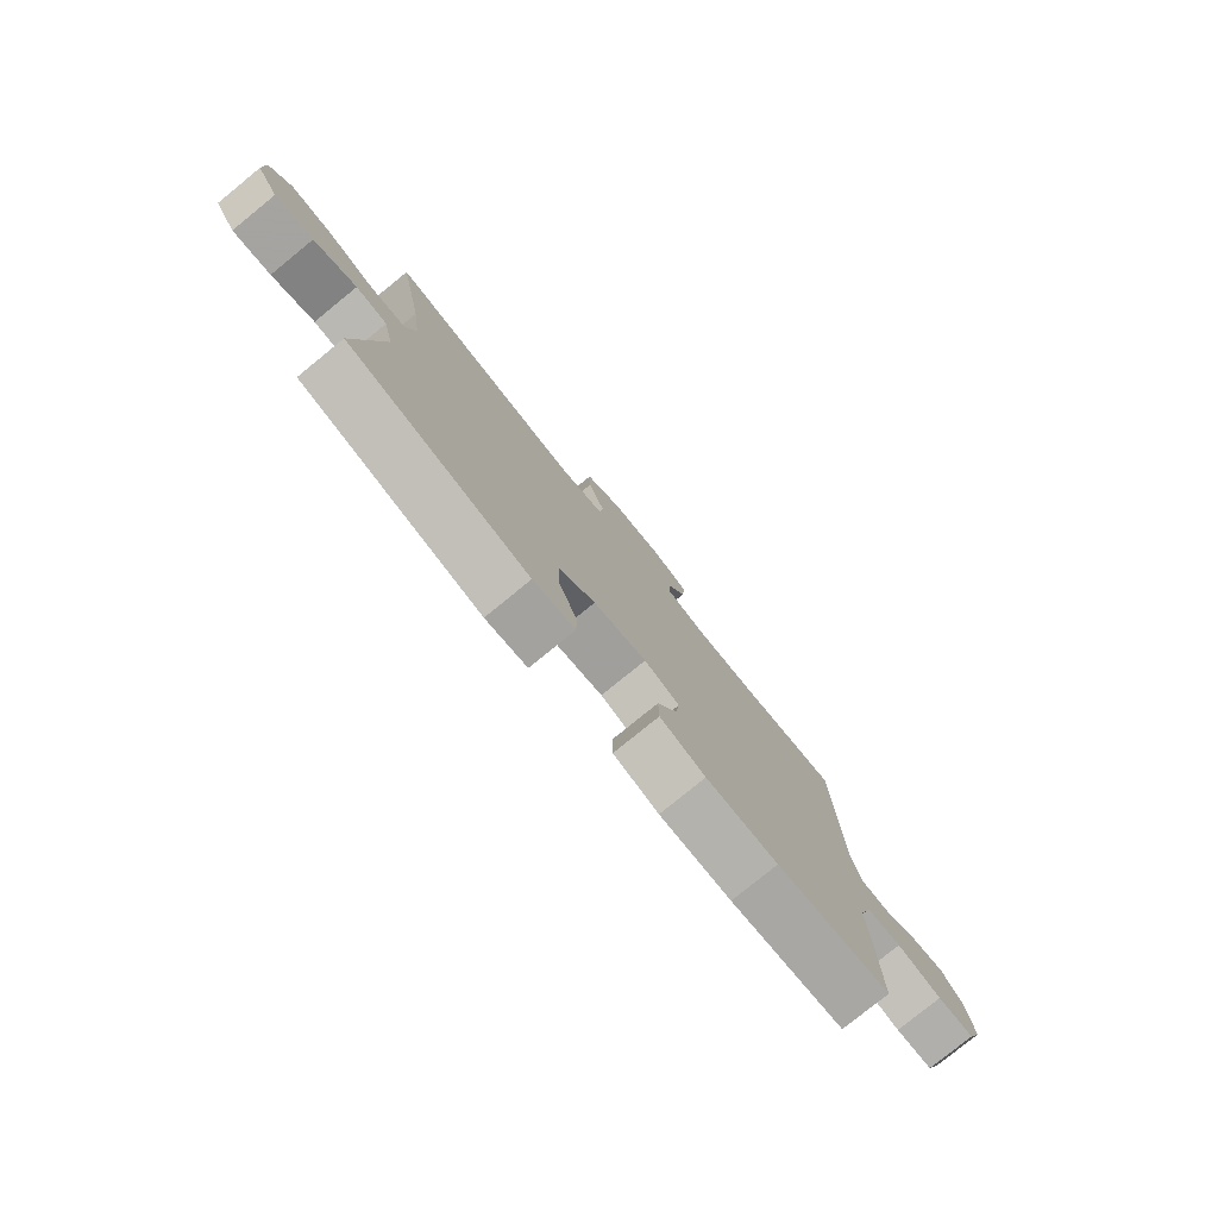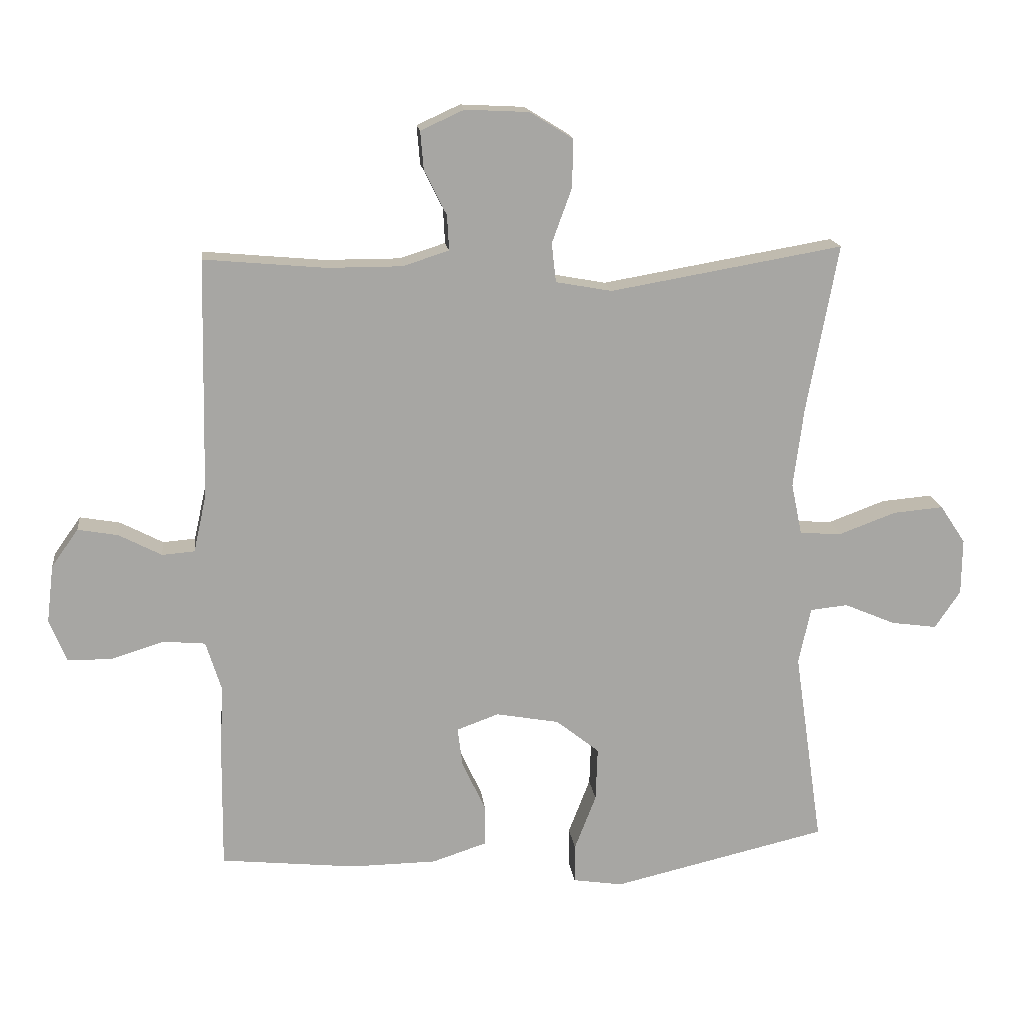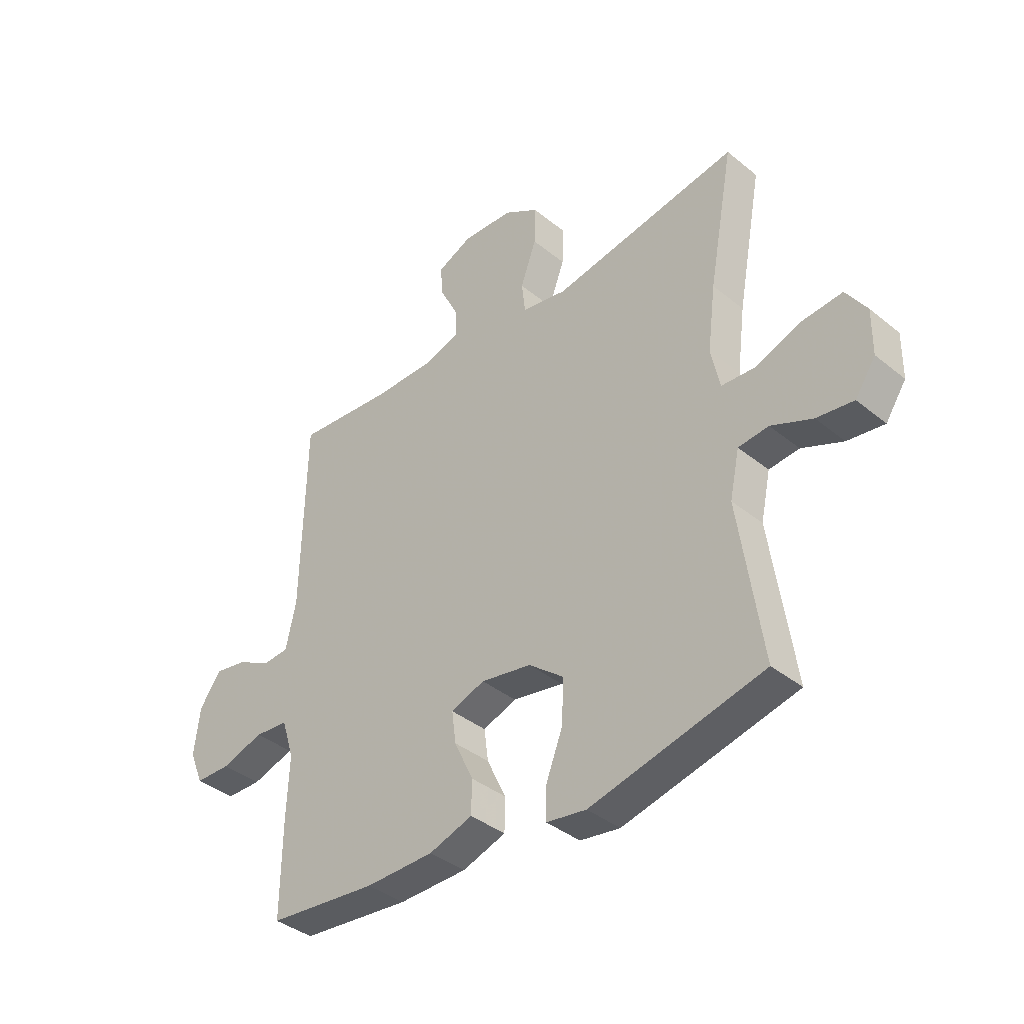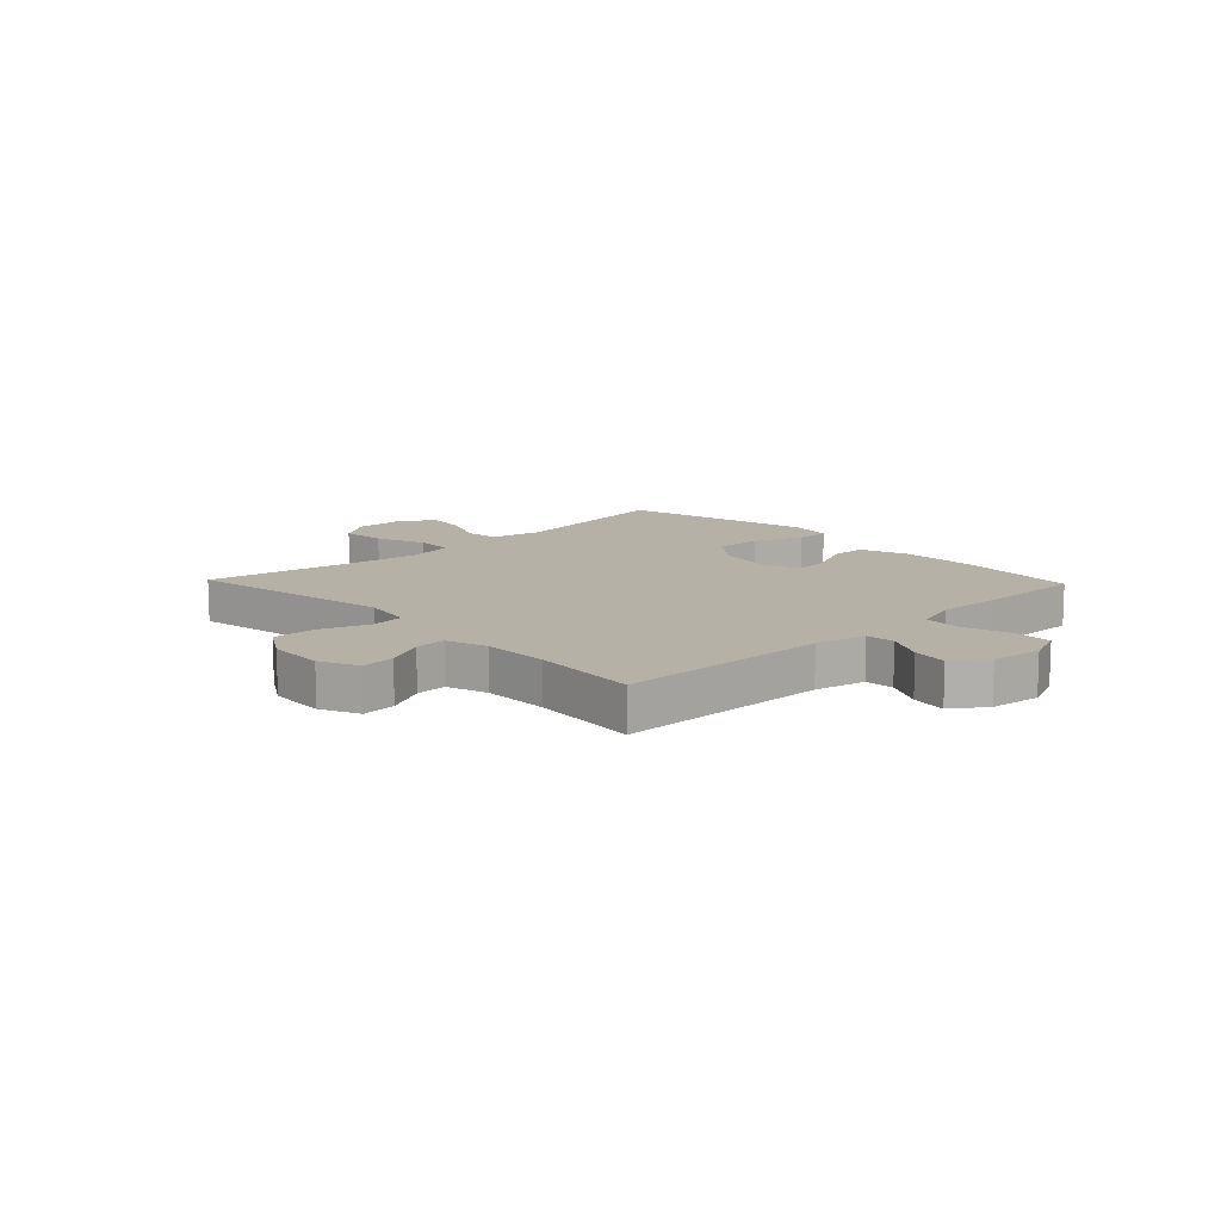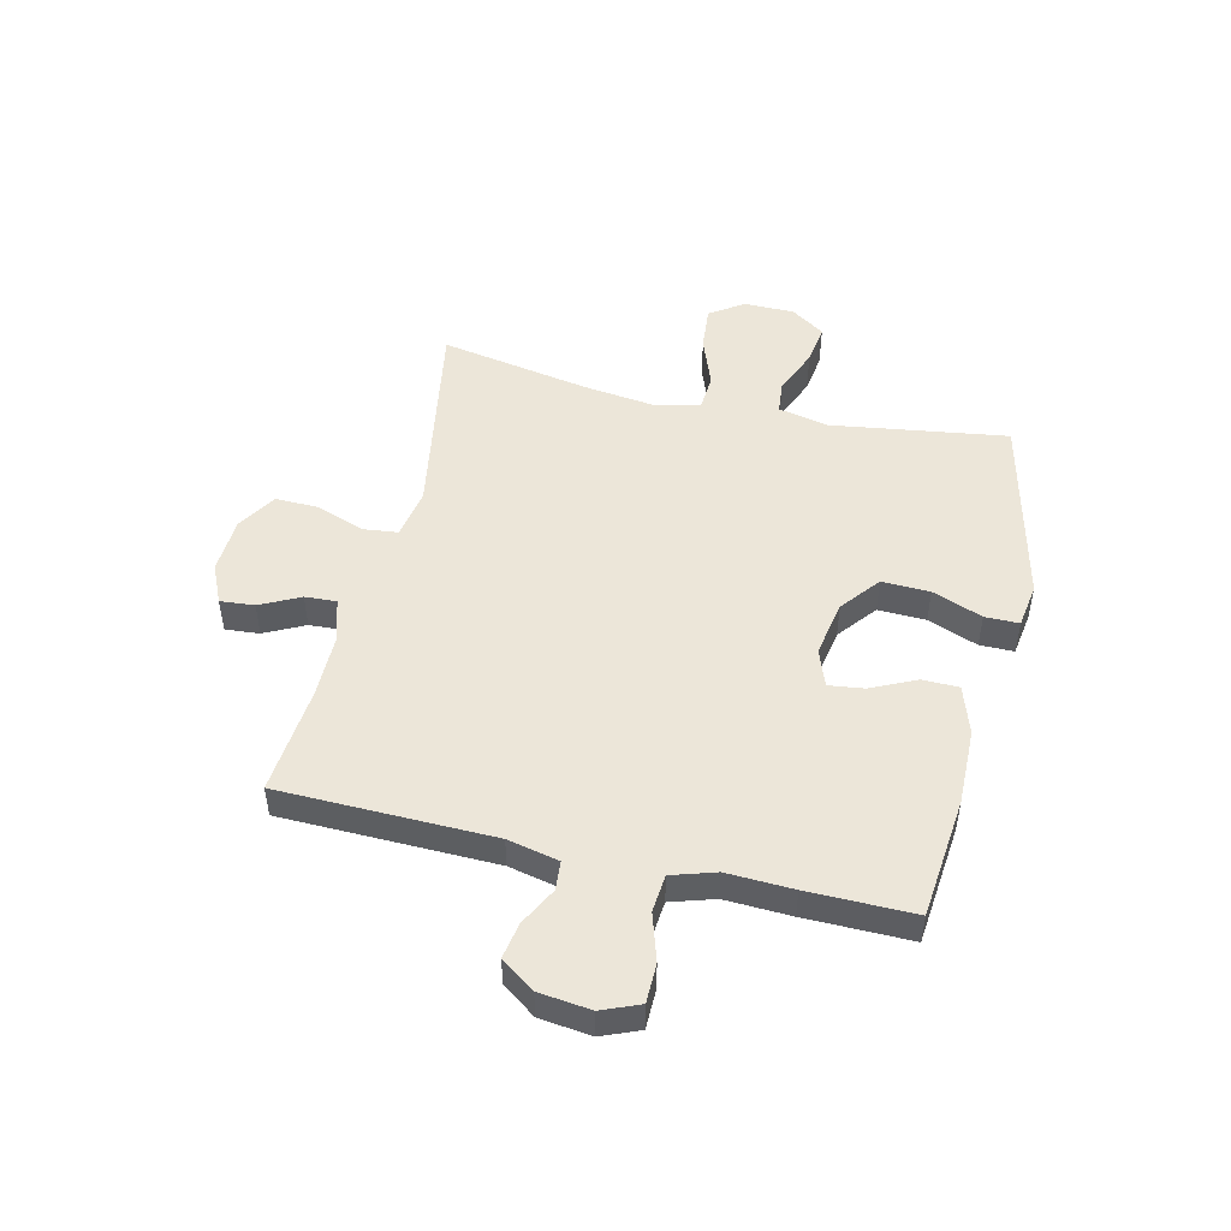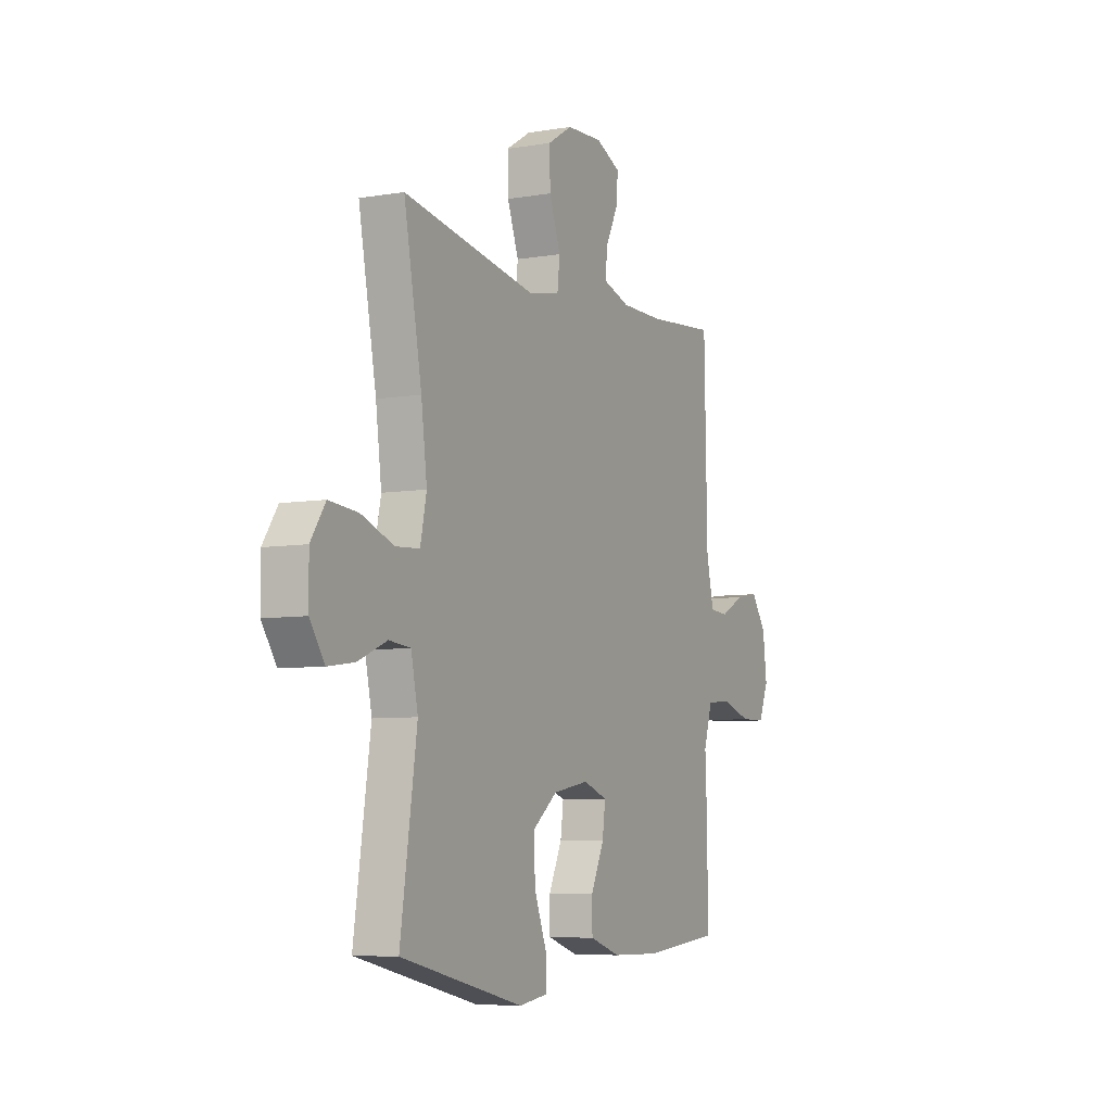
<metadata>
{"format":"obj","ext":"obj","renderer":"f3d","projection":"perspective","resolution":1024,"background":"white","views":[{"elev":-78.9,"azim":-50.9,"up":"+Z"},{"elev":16.2,"azim":173.3,"up":"+Z"},{"elev":-38.5,"azim":-135.6,"up":"+Z"},{"elev":12.1,"azim":46.4,"up":"+Y"},{"elev":49.3,"azim":103.2,"up":"+Y"},{"elev":-6.7,"azim":-63.4,"up":"+Z"}]}
</metadata>
<code>
v -0.5 0.07 0.5
v -0.135 0.07 0.437
v -0.047 0.07 0.453
v -0.04 0.07 0.514
v -0.071 0.07 0.599
v -0.073 0.07 0.675
v -0.005 0.07 0.717
v 0.095 0.07 0.722
v 0.163 0.07 0.691
v 0.158 0.07 0.631
v 0.123 0.07 0.561
v 0.12 0.07 0.506
v 0.193 0.07 0.483
v 0.31 0.07 0.483
v 0.5 0.07 0.5
v 0.508 0.07 0.124
v 0.528 0.07 0.034
v 0.579 0.07 0.03
v 0.646 0.07 0.065
v 0.709 0.07 0.076
v 0.751 0.07 0.017
v 0.762 0.07 -0.074
v 0.735 0.07 -0.14
v 0.666 0.07 -0.141
v 0.583 0.07 -0.115
v 0.517 0.07 -0.121
v 0.493 0.07 -0.198
v 0.498 0.07 -0.314
v 0.5 0.07 -0.5
v 0.287 0.07 -0.522
v 0.153 0.07 -0.52
v 0.068 0.07 -0.492
v 0.067 0.07 -0.428
v 0.104 0.07 -0.349
v 0.112 0.07 -0.287
v 0.046 0.07 -0.263
v -0.053 0.07 -0.281
v -0.121 0.07 -0.335
v -0.118 0.07 -0.419
v -0.084 0.07 -0.507
v -0.084 0.07 -0.567
v -0.162 0.07 -0.579
v -0.5 0.07 -0.5
v -0.455 0.07 -0.192
v -0.474 0.07 -0.103
v -0.533 0.07 -0.097
v -0.613 0.07 -0.131
v -0.685 0.07 -0.141
v -0.725 0.07 -0.082
v -0.726 0.07 0.006
v -0.686 0.07 0.066
v -0.607 0.07 0.059
v -0.518 0.07 0.026
v -0.452 0.07 0.03
v -0.435 0.07 0.111
v -0.451 0.07 0.236
v -0.5 0 0.5
v -0.135 0 0.437
v -0.047 0 0.453
v -0.04 0 0.514
v -0.071 0 0.599
v -0.073 0 0.675
v -0.005 0 0.717
v 0.095 0 0.722
v 0.163 0 0.691
v 0.158 0 0.631
v 0.123 0 0.561
v 0.12 0 0.506
v 0.193 0 0.483
v 0.31 0 0.483
v 0.5 0 0.5
v 0.508 0 0.124
v 0.528 0 0.034
v 0.579 0 0.03
v 0.646 0 0.065
v 0.709 0 0.076
v 0.751 0 0.017
v 0.762 0 -0.074
v 0.735 0 -0.14
v 0.666 0 -0.141
v 0.583 0 -0.115
v 0.517 0 -0.121
v 0.493 0 -0.198
v 0.498 0 -0.314
v 0.5 0 -0.5
v 0.287 0 -0.522
v 0.153 0 -0.52
v 0.068 0 -0.492
v 0.067 0 -0.428
v 0.104 0 -0.349
v 0.112 0 -0.287
v 0.046 0 -0.263
v -0.053 0 -0.281
v -0.121 0 -0.335
v -0.118 0 -0.419
v -0.084 0 -0.507
v -0.084 0 -0.567
v -0.162 0 -0.579
v -0.5 0 -0.5
v -0.455 0 -0.192
v -0.474 0 -0.103
v -0.533 0 -0.097
v -0.613 0 -0.131
v -0.685 0 -0.141
v -0.725 0 -0.082
v -0.726 0 0.006
v -0.686 0 0.066
v -0.607 0 0.059
v -0.518 0 0.026
v -0.452 0 0.03
v -0.435 0 0.111
v -0.451 0 0.236
f 51 52 53
f 50 51 53
f 49 50 53
f 48 49 53
f 47 48 53
f 46 47 53
f 45 46 53 54
f 44 45 54 55
f 42 43 44
f 41 42 44
f 40 41 44
f 39 40 44
f 38 39 44 55
f 32 33 34
f 31 32 34
f 30 31 34
f 29 30 34
f 28 29 34
f 27 28 34
f 26 27 34 35
f 23 24 25
f 22 23 25
f 21 22 25
f 20 21 25
f 19 20 25
f 18 19 25
f 17 18 25 26
f 26 35 36
f 17 26 36
f 16 17 36
f 9 10 11
f 8 9 11
f 7 8 11
f 6 7 11
f 5 6 11
f 4 5 11
f 3 4 11 12
f 56 1 2
f 56 2 3
f 55 56 3
f 38 55 3
f 37 38 3
f 16 36 37
f 15 16 37
f 14 15 37
f 3 12 13
f 3 13 14 37
f 109 108 107
f 109 107 106
f 109 106 105
f 109 105 104
f 109 104 103
f 109 103 102
f 110 109 102 101
f 111 110 101 100
f 100 99 98
f 100 98 97
f 100 97 96
f 100 96 95
f 111 100 95 94
f 90 89 88
f 90 88 87
f 90 87 86
f 90 86 85
f 90 85 84
f 90 84 83
f 91 90 83 82
f 81 80 79
f 81 79 78
f 81 78 77
f 81 77 76
f 81 76 75
f 81 75 74
f 82 81 74 73
f 92 91 82
f 92 82 73
f 92 73 72
f 67 66 65
f 67 65 64
f 67 64 63
f 67 63 62
f 67 62 61
f 67 61 60
f 68 67 60 59
f 58 57 112
f 59 58 112
f 59 112 111
f 59 111 94
f 59 94 93
f 93 92 72
f 93 72 71
f 93 71 70
f 69 68 59
f 93 70 69 59
f 1 57 58 2
f 2 58 59 3
f 3 59 60 4
f 4 60 61 5
f 5 61 62 6
f 6 62 63 7
f 7 63 64 8
f 8 64 65 9
f 9 65 66 10
f 10 66 67 11
f 11 67 68 12
f 12 68 69 13
f 13 69 70 14
f 14 70 71 15
f 15 71 72 16
f 16 72 73 17
f 17 73 74 18
f 18 74 75 19
f 19 75 76 20
f 20 76 77 21
f 21 77 78 22
f 22 78 79 23
f 23 79 80 24
f 24 80 81 25
f 25 81 82 26
f 26 82 83 27
f 27 83 84 28
f 28 84 85 29
f 29 85 86 30
f 30 86 87 31
f 31 87 88 32
f 32 88 89 33
f 33 89 90 34
f 34 90 91 35
f 35 91 92 36
f 36 92 93 37
f 37 93 94 38
f 38 94 95 39
f 39 95 96 40
f 40 96 97 41
f 41 97 98 42
f 42 98 99 43
f 43 99 100 44
f 44 100 101 45
f 45 101 102 46
f 46 102 103 47
f 47 103 104 48
f 48 104 105 49
f 49 105 106 50
f 50 106 107 51
f 51 107 108 52
f 52 108 109 53
f 53 109 110 54
f 54 110 111 55
f 55 111 112 56
f 56 112 57 1

</code>
